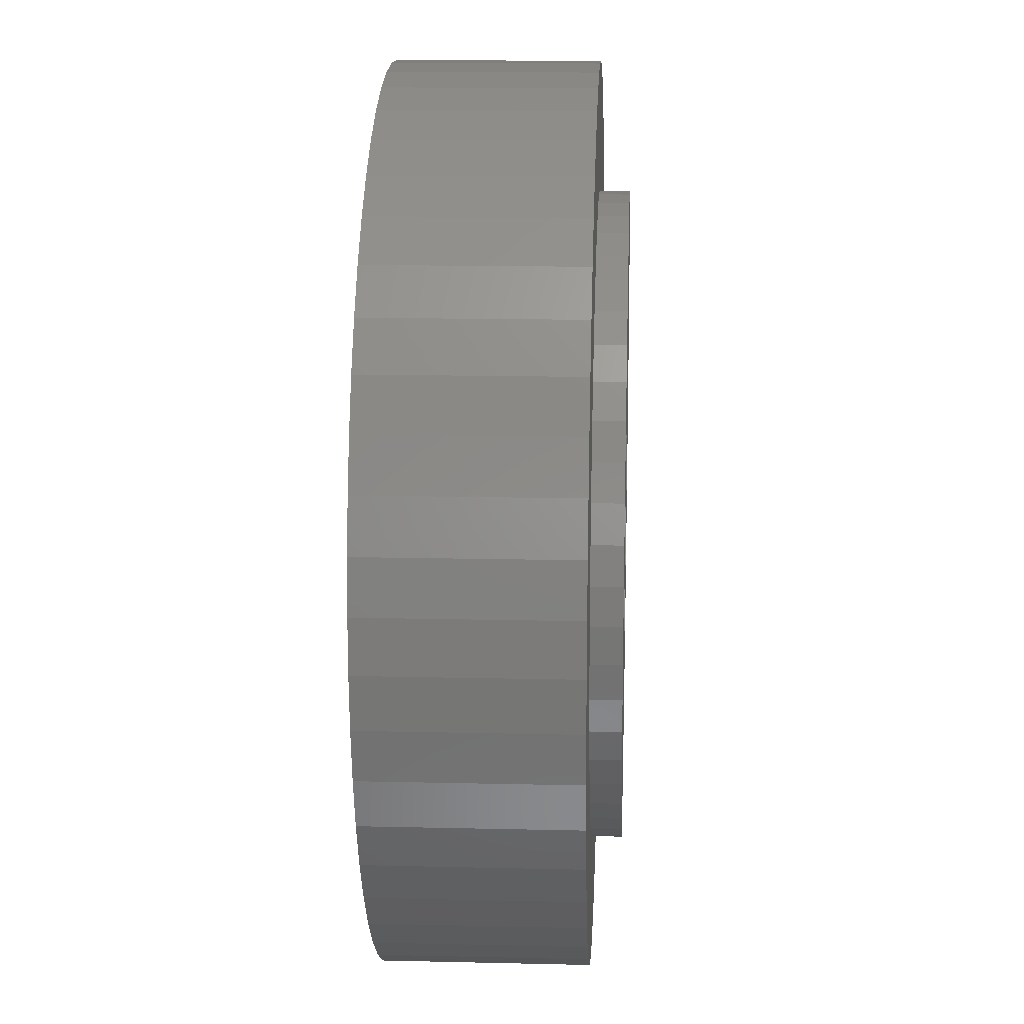
<metadata>
{"format":"stl","ext":"stl","renderer":"f3d","projection":"perspective","resolution":1024,"background":"white","views":[{"elev":14.8,"azim":-87.1,"up":"+Y"}]}
</metadata>
<code>
# stl→obj: 440 verts, 880 faces
v 3.261 7.141 0
v 2.426 7.466 3.5
v 3.261 7.141 3.5
v 2.426 7.466 0
v 6.604 4.244 3.5
v 6.077 4.969 0
v 6.077 4.969 3.5
v 6.604 4.244 0
v -5.783 -5.308 0
v -5.141 -5.933 3.5
v -5.783 -5.308 3.5
v -5.141 -5.933 0
v 7.85 0 3.5
v 7.799 0.8948 0
v 7.799 0.8948 3.5
v 7.85 0 0
v 1.559 7.694 0
v 0.6718 7.821 3.5
v 1.559 7.694 3.5
v 0.6718 7.821 0
v 7.799 -0.8948 3.5
v 7.799 -0.8948 0
v -1.996 7.592 0
v -2.848 7.315 3.5
v -1.996 7.592 3.5
v -2.848 7.315 0
v 5.1 0 0
v 5.067 -0.5814 0
v 7.646 -1.778 0
v 4.967 -1.155 0
v 7.393 -2.638 0
v 5.067 0.5814 0
v 4.803 -1.714 0
v 7.045 -3.464 0
v 7.646 1.778 0
v 4.577 -2.25 0
v 6.604 -4.244 0
v 4.967 1.155 0
v 4.29 -2.757 0
v 6.077 -4.969 0
v 7.393 2.638 0
v 3.948 -3.228 0
v 5.471 -5.629 0
v 4.803 1.714 0
v 7.045 3.464 0
v 3.554 -3.657 0
v 4.794 -6.216 0
v 3.114 -4.039 0
v 4.054 -6.722 0
v 2.634 -4.367 0
v 3.261 -7.141 0
v 2.119 -4.639 0
v 2.426 -7.466 0
v 1.576 -4.85 0
v 1.559 -7.694 0
v 1.013 -4.998 0
v 0.6718 -7.821 0
v 0.4364 -5.081 0
v -0.1456 -5.098 0
v -0.2242 -7.847 0
v -0.7258 -5.048 0
v -1.117 -7.77 0
v -1.297 -4.932 0
v -1.996 -7.592 0
v -1.85 -4.753 0
v -2.848 -7.315 0
v -2.38 -4.511 0
v -3.663 -6.943 0
v -2.879 -4.21 0
v -4.431 -6.48 0
v -3.34 -3.854 0
v -3.757 -3.448 0
v -4.126 -2.998 0
v -6.351 -4.614 0
v -4.441 -2.508 0
v -6.835 -3.86 0
v -7.231 -3.056 0
v -4.698 -1.985 0
v 4.577 2.25 0
v 4.29 2.757 0
v 3.948 3.228 0
v 5.471 5.629 0
v 3.554 3.657 0
v 4.794 6.216 0
v 3.114 4.039 0
v 4.054 6.722 0
v 2.634 4.367 0
v 2.119 4.639 0
v 1.576 4.85 0
v 1.013 4.998 0
v 0.4364 5.081 0
v -0.1456 5.098 0
v -0.2242 7.847 0
v -0.7258 5.048 0
v -1.117 7.77 0
v -1.297 4.932 0
v -1.85 4.753 0
v -2.38 4.511 0
v -3.663 6.943 0
v -2.879 4.21 0
v -4.431 6.48 0
v -3.34 3.854 0
v -5.141 5.933 0
v -3.757 3.448 0
v -5.783 5.308 0
v -4.126 2.998 0
v -6.351 4.614 0
v -4.441 2.508 0
v -6.835 3.86 0
v -4.698 1.985 0
v -7.231 3.056 0
v -4.893 1.437 0
v -7.532 2.212 0
v -5.025 0.8697 0
v -7.735 1.339 0
v -5.092 0.2912 0
v -4.893 -1.437 0
v -7.532 -2.212 0
v -5.025 -0.8697 0
v -7.735 -1.339 0
v -5.092 -0.2912 0
v -7.837 -0.4481 0
v -7.837 0.4481 0
v -6.835 3.86 3.5
v -7.231 3.056 3.5
v 7.646 1.778 3.5
v -4.431 -6.48 3.5
v 5.471 -5.629 3.5
v 6.077 -4.969 3.5
v -6.835 -3.86 3.5
v -6.351 -4.614 3.5
v -0.2242 7.847 3.5
v 4.054 6.722 3.5
v 4.794 6.216 3.5
v -6.351 4.614 3.5
v 4.794 -6.216 3.5
v 4.054 -6.722 3.5
v -7.735 1.339 3.5
v -7.837 0.4481 3.5
v 7.393 2.638 3.5
v -1.996 -7.592 3.5
v -2.848 -7.315 3.5
v 2.426 -7.466 3.5
v 1.559 -7.694 3.5
v -1.117 7.77 3.5
v -7.735 -1.339 3.5
v -7.532 -2.212 3.5
v -5.783 5.308 3.5
v 6.604 -4.244 3.5
v -7.532 2.212 3.5
v 3.261 -7.141 3.5
v 7.045 3.464 3.5
v 0.6718 -7.821 3.5
v -4.431 6.48 3.5
v -3.663 6.943 3.5
v -0.2242 -7.847 3.5
v 7.646 -1.778 3.5
v 5.471 5.629 3.5
v 7.045 -3.464 3.5
v -5.141 5.933 3.5
v -1.117 -7.77 3.5
v -7.837 -0.4481 3.5
v -3.663 -6.943 3.5
v -7.231 -3.056 3.5
v 7.393 -2.638 3.5
v 5.65 0 3.5
v 5.613 0.6441 3.5
v 5.503 1.28 3.5
v 5.613 -0.6441 3.5
v 5.321 1.899 3.5
v 5.07 2.493 3.5
v 5.503 -1.28 3.5
v 4.753 3.055 3.5
v 5.321 -1.899 3.5
v 4.374 3.577 3.5
v 3.938 4.052 3.5
v 3.45 4.474 3.5
v 2.918 4.838 3.5
v 2.347 5.139 3.5
v 1.746 5.373 3.5
v 1.122 5.537 3.5
v 0.4835 5.629 3.5
v -0.1613 5.648 3.5
v -0.8041 5.592 3.5
v -1.436 5.464 3.5
v -2.05 5.265 3.5
v -2.637 4.997 3.5
v -3.189 4.664 3.5
v -3.7 4.27 3.5
v -4.163 3.82 3.5
v -4.571 3.321 3.5
v -4.92 2.778 3.5
v -5.204 2.199 3.5
v -5.421 1.592 3.5
v 5.07 -2.493 3.5
v 4.753 -3.055 3.5
v 4.374 -3.577 3.5
v 3.938 -4.052 3.5
v 3.45 -4.474 3.5
v 2.918 -4.838 3.5
v 2.347 -5.139 3.5
v 1.746 -5.373 3.5
v 1.122 -5.537 3.5
v 0.4835 -5.629 3.5
v -0.1613 -5.648 3.5
v -0.8041 -5.592 3.5
v -1.436 -5.464 3.5
v -2.05 -5.265 3.5
v -2.637 -4.997 3.5
v -3.189 -4.664 3.5
v -3.7 -4.27 3.5
v -4.163 -3.82 3.5
v -4.571 -3.321 3.5
v -4.92 -2.778 3.5
v -5.204 -2.199 3.5
v -5.421 -1.592 3.5
v -5.567 -0.9634 3.5
v -5.641 -0.3226 3.5
v -5.567 0.9634 3.5
v -5.641 0.3226 3.5
v 1.122 -5.537 4.02
v 0.4835 -5.629 4.02
v -0.8041 -5.592 4.02
v -1.436 -5.464 4.02
v -3.189 -4.664 4.02
v -3.7 -4.27 4.02
v 0.4835 5.629 4.02
v 1.122 5.537 4.02
v 5.07 -2.493 4.02
v 5.321 -1.899 4.02
v 4.374 -3.577 4.02
v 4.753 -3.055 4.02
v -4.163 -3.82 4.02
v -0.1613 -5.648 4.02
v -1.436 5.464 4.02
v -0.8041 5.592 4.02
v 5.613 0.6441 4.02
v 5.503 1.28 4.02
v -5.204 -2.199 4.02
v -4.92 -2.778 4.02
v 5.321 1.899 4.02
v -4.92 2.778 4.02
v -5.204 2.199 4.02
v 4.374 3.577 4.02
v 3.938 4.052 4.02
v 5.65 0 4.02
v 2.347 -5.139 4.02
v 1.746 -5.373 4.02
v 2.918 4.838 4.02
v 3.45 4.474 4.02
v 5.613 -0.6441 4.02
v 5.503 -1.28 4.02
v -0.1613 5.648 4.02
v 1.746 5.373 4.02
v 2.347 5.139 4.02
v -5.567 -0.9634 4.02
v -5.421 -1.592 4.02
v -5.641 0.3226 4.02
v -5.641 -0.3226 4.02
v -5.567 0.9634 4.02
v -5.421 1.592 4.02
v -3.189 4.664 4.02
v -2.637 4.997 4.02
v 3.45 -4.474 4.02
v 2.918 -4.838 4.02
v -2.05 5.265 4.02
v -4.571 -3.321 4.02
v 4.753 3.055 4.02
v 3.938 -4.052 4.02
v 5.07 2.493 4.02
v -4.163 3.82 4.02
v -3.7 4.27 4.02
v -4.571 3.321 4.02
v -2.637 -4.997 4.02
v -2.05 -5.265 4.02
v 2.45 0 4.02
v 2.434 0.2793 4.02
v 2.386 0.5549 4.02
v 2.434 -0.2793 4.02
v 2.308 0.8233 4.02
v 2.199 1.081 4.02
v 2.386 -0.5549 4.02
v 2.061 1.325 4.02
v 1.897 1.551 4.02
v 2.308 -0.8233 4.02
v 1.708 1.757 4.02
v 1.496 1.94 4.02
v 2.199 -1.081 4.02
v 1.265 2.098 4.02
v 1.018 2.229 4.02
v 0.7571 2.33 4.02
v 0.4865 2.401 4.02
v 0.2097 2.441 4.02
v -0.06996 2.449 4.02
v -0.3487 2.425 4.02
v -0.6228 2.37 4.02
v -0.8889 2.283 4.02
v -1.143 2.167 4.02
v -1.383 2.022 4.02
v -1.604 1.852 4.02
v -1.805 1.657 4.02
v -1.982 1.44 4.02
v -2.133 1.205 4.02
v 2.061 -1.325 4.02
v 1.897 -1.551 4.02
v 1.708 -1.757 4.02
v 1.496 -1.94 4.02
v 1.265 -2.098 4.02
v 1.018 -2.229 4.02
v 0.7571 -2.33 4.02
v 0.4865 -2.401 4.02
v 0.2097 -2.441 4.02
v -0.06996 -2.449 4.02
v -0.3487 -2.425 4.02
v -0.6228 -2.37 4.02
v -0.8889 -2.283 4.02
v -1.143 -2.167 4.02
v -1.383 -2.022 4.02
v -1.604 -1.852 4.02
v -1.805 -1.657 4.02
v -1.982 -1.44 4.02
v -2.133 -1.205 4.02
v -2.257 -0.9537 4.02
v -2.351 -0.6902 4.02
v -2.414 -0.4178 4.02
v -2.446 -0.1399 4.02
v -2.257 0.9537 4.02
v -2.351 0.6902 4.02
v -2.414 0.4178 4.02
v -2.446 0.1399 4.02
v 2.434 0.2793 1.5
v 2.386 0.5549 1.5
v 2.45 0 1.5
v 2.308 0.8233 1.5
v 2.061 1.325 1.5
v 1.897 1.551 1.5
v -2.351 -0.6902 1.5
v -2.257 -0.9537 1.5
v 0.4865 -2.401 1.5
v 0.2097 -2.441 1.5
v 2.199 1.081 1.5
v -2.414 0.4178 1.5
v -2.446 0.1399 1.5
v -0.3487 -2.425 1.5
v -0.6228 -2.37 1.5
v -0.8889 -2.283 1.5
v -1.143 -2.167 1.5
v 0.4865 2.401 1.5
v 0.7571 2.33 1.5
v -2.133 1.205 1.5
v -2.257 0.9537 1.5
v -0.3487 2.425 1.5
v -0.06996 2.449 1.5
v -2.351 0.6902 1.5
v -2.446 -0.1399 1.5
v -2.414 -0.4178 1.5
v -1.383 2.022 1.5
v -1.143 2.167 1.5
v 0.7571 -2.33 1.5
v 0.2097 2.441 1.5
v -1.604 -1.852 1.5
v -1.805 -1.657 1.5
v -2.133 -1.205 1.5
v 2.386 -0.5549 1.5
v 2.434 -0.2793 1.5
v -0.06996 -2.449 1.5
v -1.805 1.657 1.5
v -1.604 1.852 1.5
v 1.897 -1.551 1.5
v 2.061 -1.325 1.5
v -1.982 -1.44 1.5
v 1.018 2.229 1.5
v -1.982 1.44 1.5
v 1.018 -2.229 1.5
v -0.6228 2.37 1.5
v -0.8889 2.283 1.5
v 1.265 -2.098 1.5
v 2.199 -1.081 1.5
v 2.308 -0.8233 1.5
v -1.383 -2.022 1.5
v 1.496 -1.94 1.5
v 1.265 2.098 1.5
v 1.496 1.94 1.5
v 1.708 -1.757 1.5
v 1.708 1.757 1.5
v 0.4364 -5.081 1.5
v 1.013 -4.998 1.5
v 4.967 1.155 1.5
v 5.067 0.5814 1.5
v 5.1 0 1.5
v 4.803 1.714 1.5
v -0.1456 5.098 1.5
v -0.7258 5.048 1.5
v 2.119 4.639 1.5
v 1.576 4.85 1.5
v -4.441 2.508 1.5
v -4.126 2.998 1.5
v 4.577 2.25 1.5
v 2.634 4.367 1.5
v 4.29 -2.757 1.5
v 3.948 -3.228 1.5
v -1.297 4.932 1.5
v -1.85 4.753 1.5
v -4.893 1.437 1.5
v -4.698 1.985 1.5
v -4.698 -1.985 1.5
v -4.893 -1.437 1.5
v -3.757 -3.448 1.5
v -3.34 -3.854 1.5
v 5.067 -0.5814 1.5
v 4.967 -1.155 1.5
v 1.013 4.998 1.5
v 1.576 -4.85 1.5
v 0.4364 5.081 1.5
v -5.025 -0.8697 1.5
v 3.554 3.657 1.5
v 3.948 3.228 1.5
v -4.126 -2.998 1.5
v -4.441 -2.508 1.5
v 2.119 -4.639 1.5
v 3.114 4.039 1.5
v -2.879 -4.21 1.5
v -5.025 0.8697 1.5
v 4.29 2.757 1.5
v -2.879 4.21 1.5
v -3.34 3.854 1.5
v 2.634 -4.367 1.5
v 3.114 -4.039 1.5
v -1.85 -4.753 1.5
v -1.297 -4.932 1.5
v 4.577 -2.25 1.5
v -5.092 -0.2912 1.5
v -0.7258 -5.048 1.5
v -0.1456 -5.098 1.5
v -2.38 4.511 1.5
v -5.092 0.2912 1.5
v 3.554 -3.657 1.5
v -3.757 3.448 1.5
v 4.803 -1.714 1.5
v -2.38 -4.511 1.5
f 1 2 3
f 2 1 4
f 5 6 7
f 6 5 8
f 9 10 11
f 10 9 12
f 13 14 15
f 14 13 16
f 17 18 19
f 18 17 20
f 21 16 13
f 16 21 22
f 23 24 25
f 24 23 26
f 27 16 22
f 28 22 29
f 16 27 14
f 30 29 31
f 32 14 27
f 33 31 34
f 14 32 35
f 36 34 37
f 38 35 32
f 39 37 40
f 35 38 41
f 42 40 43
f 44 41 38
f 41 44 45
f 22 28 27
f 29 30 28
f 31 33 30
f 46 43 47
f 34 36 33
f 37 39 36
f 48 47 49
f 40 42 39
f 43 46 42
f 50 49 51
f 47 48 46
f 49 50 48
f 52 51 53
f 51 52 50
f 53 54 52
f 55 54 53
f 55 56 54
f 57 56 55
f 57 58 56
f 57 59 58
f 60 59 57
f 60 61 59
f 62 61 60
f 62 63 61
f 64 63 62
f 63 64 65
f 66 65 64
f 65 66 67
f 68 67 66
f 67 68 69
f 70 69 68
f 69 70 71
f 12 71 70
f 71 12 72
f 9 72 12
f 72 9 73
f 74 73 9
f 73 74 75
f 76 75 74
f 77 78 76
f 75 76 78
f 79 45 44
f 45 79 8
f 80 8 79
f 8 80 6
f 81 6 80
f 6 81 82
f 83 82 81
f 82 83 84
f 85 84 83
f 84 85 86
f 87 86 85
f 86 87 1
f 88 1 87
f 1 88 4
f 89 4 88
f 89 17 4
f 90 17 89
f 90 20 17
f 91 20 90
f 92 20 91
f 92 93 20
f 94 93 92
f 94 95 93
f 96 95 94
f 23 96 97
f 96 23 95
f 26 97 98
f 97 26 23
f 99 98 100
f 101 100 102
f 98 99 26
f 103 102 104
f 105 104 106
f 100 101 99
f 107 106 108
f 109 108 110
f 111 110 112
f 113 112 114
f 115 114 116
f 102 103 101
f 78 77 117
f 118 117 77
f 104 105 103
f 117 118 119
f 106 107 105
f 120 119 118
f 108 109 107
f 119 120 121
f 110 111 109
f 122 121 120
f 112 113 111
f 121 122 116
f 114 115 113
f 123 116 122
f 116 123 115
f 111 124 109
f 124 111 125
f 15 35 126
f 35 15 14
f 12 127 10
f 127 12 70
f 128 40 129
f 40 128 43
f 74 130 76
f 130 74 131
f 20 132 18
f 132 20 93
f 84 133 134
f 133 84 86
f 109 135 107
f 135 109 124
f 49 136 137
f 136 49 47
f 123 138 115
f 138 123 139
f 126 41 140
f 41 126 35
f 4 19 2
f 19 4 17
f 66 141 142
f 141 66 64
f 55 143 144
f 143 55 53
f 95 25 145
f 25 95 23
f 118 146 120
f 146 118 147
f 107 148 105
f 148 107 135
f 86 3 133
f 3 86 1
f 129 37 149
f 37 129 40
f 115 150 113
f 150 115 138
f 51 137 151
f 137 51 49
f 140 45 152
f 45 140 41
f 57 144 153
f 144 57 55
f 47 128 136
f 128 47 43
f 113 125 111
f 125 113 150
f 99 154 155
f 154 99 101
f 60 153 156
f 153 60 57
f 26 155 24
f 155 26 99
f 157 22 21
f 22 157 29
f 53 151 143
f 151 53 51
f 82 134 158
f 134 82 84
f 9 131 74
f 131 9 11
f 152 8 5
f 8 152 45
f 149 34 159
f 34 149 37
f 103 148 160
f 148 103 105
f 62 156 161
f 156 62 60
f 120 162 122
f 162 120 146
f 7 82 158
f 82 7 6
f 70 163 127
f 163 70 68
f 101 160 154
f 160 101 103
f 77 147 118
f 147 77 164
f 159 31 165
f 31 159 34
f 165 29 157
f 29 165 31
f 93 145 132
f 145 93 95
f 68 142 163
f 142 68 66
f 76 164 77
f 164 76 130
f 122 139 123
f 139 122 162
f 64 161 141
f 161 64 62
f 166 13 15
f 167 15 126
f 13 166 21
f 168 126 140
f 169 21 166
f 170 140 152
f 21 169 157
f 171 152 5
f 172 157 169
f 173 5 7
f 157 172 165
f 174 165 172
f 15 167 166
f 126 168 167
f 175 7 158
f 140 170 168
f 152 171 170
f 176 158 134
f 5 173 171
f 7 175 173
f 177 134 133
f 158 176 175
f 134 177 176
f 178 133 3
f 133 178 177
f 179 3 2
f 3 179 178
f 2 180 179
f 19 180 2
f 19 181 180
f 18 181 19
f 18 182 181
f 18 183 182
f 132 183 18
f 132 184 183
f 145 184 132
f 145 185 184
f 25 185 145
f 25 186 185
f 24 186 25
f 186 24 187
f 155 187 24
f 187 155 188
f 154 188 155
f 188 154 189
f 160 189 154
f 189 160 190
f 148 190 160
f 190 148 191
f 135 191 148
f 191 135 192
f 124 192 135
f 192 124 193
f 193 125 194
f 125 193 124
f 165 174 159
f 195 159 174
f 159 195 149
f 196 149 195
f 149 196 129
f 197 129 196
f 129 197 128
f 198 128 197
f 128 198 136
f 199 136 198
f 136 199 137
f 200 137 199
f 137 200 151
f 201 151 200
f 151 201 143
f 202 143 201
f 202 144 143
f 203 144 202
f 203 153 144
f 204 153 203
f 205 153 204
f 205 156 153
f 206 156 205
f 206 161 156
f 207 161 206
f 207 141 161
f 208 141 207
f 142 208 209
f 208 142 141
f 163 209 210
f 209 163 142
f 127 210 211
f 10 211 212
f 210 127 163
f 11 212 213
f 131 213 214
f 211 10 127
f 130 214 215
f 164 215 216
f 147 216 217
f 146 217 218
f 212 11 10
f 150 194 125
f 194 150 219
f 213 131 11
f 138 219 150
f 214 130 131
f 219 138 220
f 215 164 130
f 139 220 138
f 216 147 164
f 220 139 218
f 217 146 147
f 162 218 139
f 218 162 146
f 204 221 222
f 221 204 203
f 207 223 224
f 223 207 206
f 211 225 226
f 225 211 210
f 181 227 228
f 227 181 182
f 229 174 230
f 174 229 195
f 231 196 232
f 196 231 197
f 212 226 233
f 226 212 211
f 205 222 234
f 222 205 204
f 184 235 236
f 235 184 185
f 237 168 238
f 168 237 167
f 214 239 215
f 239 214 240
f 232 195 229
f 195 232 196
f 238 170 241
f 170 238 168
f 193 242 192
f 242 193 243
f 244 176 245
f 176 244 175
f 246 167 237
f 167 246 166
f 202 247 248
f 247 202 201
f 177 249 250
f 249 177 178
f 251 166 246
f 166 251 169
f 252 169 251
f 169 252 172
f 183 236 253
f 236 183 184
f 179 254 255
f 254 179 180
f 216 256 217
f 256 216 257
f 218 258 220
f 258 218 259
f 220 260 219
f 260 220 258
f 194 243 193
f 243 194 261
f 187 262 263
f 262 187 188
f 200 264 265
f 264 200 199
f 203 248 221
f 248 203 202
f 185 266 235
f 266 185 186
f 230 172 252
f 172 230 174
f 180 228 254
f 228 180 181
f 212 267 213
f 267 212 233
f 217 259 218
f 259 217 256
f 268 175 244
f 175 268 173
f 178 255 249
f 255 178 179
f 269 197 231
f 197 269 198
f 241 171 270
f 171 241 170
f 270 173 268
f 173 270 171
f 213 240 214
f 240 213 267
f 176 250 245
f 250 176 177
f 189 271 272
f 271 189 190
f 188 272 262
f 272 188 189
f 191 271 190
f 271 191 273
f 210 274 225
f 274 210 209
f 215 257 216
f 257 215 239
f 182 253 227
f 253 182 183
f 186 263 266
f 263 186 187
f 201 265 247
f 265 201 200
f 192 273 191
f 273 192 242
f 219 261 194
f 261 219 260
f 208 224 275
f 224 208 207
f 206 234 223
f 234 206 205
f 199 269 264
f 269 199 198
f 209 275 274
f 275 209 208
f 276 246 237
f 277 237 238
f 246 276 251
f 278 238 241
f 279 251 276
f 280 241 270
f 251 279 252
f 281 270 268
f 282 252 279
f 283 268 244
f 252 282 230
f 284 244 245
f 285 230 282
f 286 245 250
f 230 285 229
f 287 250 249
f 288 229 285
f 229 288 232
f 237 277 276
f 238 278 277
f 289 249 255
f 241 280 278
f 270 281 280
f 268 283 281
f 244 284 283
f 290 255 254
f 245 286 284
f 250 287 286
f 249 289 287
f 291 254 228
f 255 290 289
f 254 291 290
f 228 292 291
f 227 292 228
f 227 293 292
f 227 294 293
f 253 294 227
f 253 295 294
f 236 295 253
f 295 236 296
f 235 296 236
f 296 235 297
f 266 297 235
f 297 266 298
f 263 298 266
f 298 263 299
f 262 299 263
f 299 262 300
f 272 300 262
f 300 272 301
f 271 301 272
f 301 271 302
f 273 302 271
f 242 303 273
f 302 273 303
f 304 232 288
f 232 304 231
f 305 231 304
f 231 305 269
f 306 269 305
f 269 306 264
f 307 264 306
f 264 307 265
f 308 265 307
f 265 308 247
f 309 247 308
f 247 309 248
f 310 248 309
f 248 310 221
f 311 221 310
f 311 222 221
f 312 222 311
f 313 222 312
f 313 234 222
f 314 234 313
f 223 314 315
f 314 223 234
f 224 315 316
f 275 316 317
f 274 317 318
f 315 224 223
f 225 318 319
f 226 319 320
f 233 320 321
f 316 275 224
f 267 321 322
f 240 322 323
f 239 323 324
f 257 324 325
f 256 325 326
f 317 274 275
f 303 242 327
f 243 327 242
f 318 225 274
f 327 243 328
f 319 226 225
f 261 328 243
f 320 233 226
f 328 261 329
f 321 267 233
f 260 329 261
f 322 240 267
f 329 260 330
f 323 239 240
f 258 330 260
f 324 257 239
f 330 258 326
f 325 256 257
f 259 326 258
f 326 259 256
f 331 278 332
f 278 331 277
f 333 277 331
f 277 333 276
f 332 280 334
f 280 332 278
f 335 284 336
f 284 335 283
f 323 337 324
f 337 323 338
f 339 312 311
f 312 339 340
f 334 281 341
f 281 334 280
f 330 342 329
f 342 330 343
f 344 315 314
f 315 344 345
f 346 317 316
f 317 346 347
f 348 291 292
f 291 348 349
f 327 350 303
f 350 327 351
f 352 294 295
f 294 352 353
f 329 354 328
f 354 329 342
f 325 355 326
f 355 325 356
f 357 298 299
f 298 357 358
f 359 311 310
f 311 359 339
f 360 292 293
f 292 360 348
f 361 320 319
f 320 361 362
f 322 338 323
f 338 322 363
f 364 279 365
f 279 364 282
f 340 313 312
f 313 340 366
f 367 300 301
f 300 367 368
f 369 304 370
f 304 369 305
f 320 371 321
f 371 320 362
f 349 290 291
f 290 349 372
f 365 276 333
f 276 365 279
f 321 363 322
f 363 321 371
f 303 373 302
f 373 303 350
f 374 310 309
f 310 374 359
f 375 295 296
f 295 375 352
f 358 297 298
f 297 358 376
f 376 296 297
f 296 376 375
f 341 283 335
f 283 341 281
f 377 309 308
f 309 377 374
f 326 343 330
f 343 326 355
f 378 285 379
f 285 378 288
f 328 351 327
f 351 328 354
f 380 319 318
f 319 380 361
f 381 308 307
f 308 381 377
f 370 288 378
f 288 370 304
f 382 287 289
f 287 382 383
f 347 318 317
f 318 347 380
f 384 307 306
f 307 384 381
f 366 314 313
f 314 366 344
f 372 289 290
f 289 372 382
f 336 286 385
f 286 336 284
f 383 286 287
f 286 383 385
f 324 356 325
f 356 324 337
f 345 316 315
f 316 345 346
f 353 293 294
f 293 353 360
f 379 282 364
f 282 379 285
f 302 367 301
f 367 302 373
f 368 299 300
f 299 368 357
f 384 305 369
f 305 384 306
f 56 386 387
f 386 56 58
f 32 388 38
f 388 32 389
f 27 389 32
f 389 27 390
f 38 391 44
f 391 38 388
f 94 392 393
f 392 94 92
f 89 394 395
f 394 89 88
f 396 106 397
f 106 396 108
f 44 398 79
f 398 44 391
f 88 399 394
f 399 88 87
f 42 400 39
f 400 42 401
f 97 402 403
f 402 97 96
f 404 110 405
f 110 404 112
f 406 117 407
f 117 406 78
f 71 408 409
f 408 71 72
f 30 410 28
f 410 30 411
f 90 395 412
f 395 90 89
f 54 387 413
f 387 54 56
f 91 412 414
f 412 91 90
f 407 119 415
f 119 407 117
f 81 416 83
f 416 81 417
f 418 75 419
f 75 418 73
f 52 413 420
f 413 52 54
f 85 416 421
f 416 85 83
f 69 409 422
f 409 69 71
f 423 112 404
f 112 423 114
f 408 73 418
f 73 408 72
f 80 417 81
f 417 80 424
f 28 390 27
f 390 28 410
f 102 425 426
f 425 102 100
f 48 427 428
f 427 48 50
f 63 429 430
f 429 63 65
f 39 431 36
f 431 39 400
f 405 108 396
f 108 405 110
f 87 421 399
f 421 87 85
f 79 424 80
f 424 79 398
f 415 121 432
f 121 415 119
f 59 433 434
f 433 59 61
f 100 435 425
f 435 100 98
f 98 403 435
f 403 98 97
f 436 114 423
f 114 436 116
f 46 428 437
f 428 46 48
f 58 434 386
f 434 58 59
f 104 426 438
f 426 104 102
f 96 393 402
f 393 96 94
f 61 430 433
f 430 61 63
f 397 104 438
f 104 397 106
f 92 414 392
f 414 92 91
f 419 78 406
f 78 419 75
f 50 420 427
f 420 50 52
f 36 439 33
f 439 36 431
f 33 411 30
f 411 33 439
f 333 390 410
f 365 410 411
f 390 333 389
f 364 411 439
f 331 389 333
f 379 439 431
f 389 331 388
f 378 431 400
f 332 388 331
f 370 400 401
f 388 332 391
f 369 401 437
f 334 391 332
f 384 437 428
f 391 334 398
f 381 428 427
f 341 398 334
f 398 341 424
f 410 365 333
f 411 364 365
f 439 379 364
f 431 378 379
f 377 427 420
f 400 370 378
f 401 369 370
f 437 384 369
f 374 420 413
f 428 381 384
f 427 377 381
f 420 374 377
f 359 413 387
f 413 359 374
f 387 339 359
f 386 339 387
f 386 340 339
f 386 366 340
f 434 366 386
f 434 344 366
f 433 344 434
f 344 433 345
f 430 345 433
f 345 430 346
f 429 346 430
f 346 429 347
f 440 347 429
f 347 440 380
f 422 380 440
f 380 422 361
f 409 361 422
f 361 409 362
f 408 362 409
f 362 408 371
f 418 371 408
f 371 418 363
f 363 419 338
f 419 363 418
f 335 424 341
f 424 335 417
f 336 417 335
f 417 336 416
f 385 416 336
f 416 385 421
f 383 421 385
f 421 383 399
f 382 399 383
f 399 382 394
f 372 394 382
f 394 372 395
f 349 395 372
f 395 349 412
f 348 412 349
f 348 414 412
f 360 414 348
f 353 414 360
f 353 392 414
f 352 392 353
f 393 352 375
f 352 393 392
f 402 375 376
f 403 376 358
f 375 402 393
f 435 358 357
f 425 357 368
f 426 368 367
f 376 403 402
f 438 367 373
f 397 373 350
f 396 350 351
f 405 351 354
f 358 435 403
f 404 354 342
f 423 342 343
f 406 338 419
f 357 425 435
f 338 406 337
f 368 426 425
f 407 337 406
f 367 438 426
f 337 407 356
f 373 397 438
f 415 356 407
f 350 396 397
f 356 415 355
f 351 405 396
f 432 355 415
f 354 404 405
f 355 432 343
f 342 423 404
f 436 343 432
f 343 436 423
f 432 116 436
f 116 432 121
f 67 422 440
f 422 67 69
f 65 440 429
f 440 65 67
f 46 401 42
f 401 46 437

</code>
